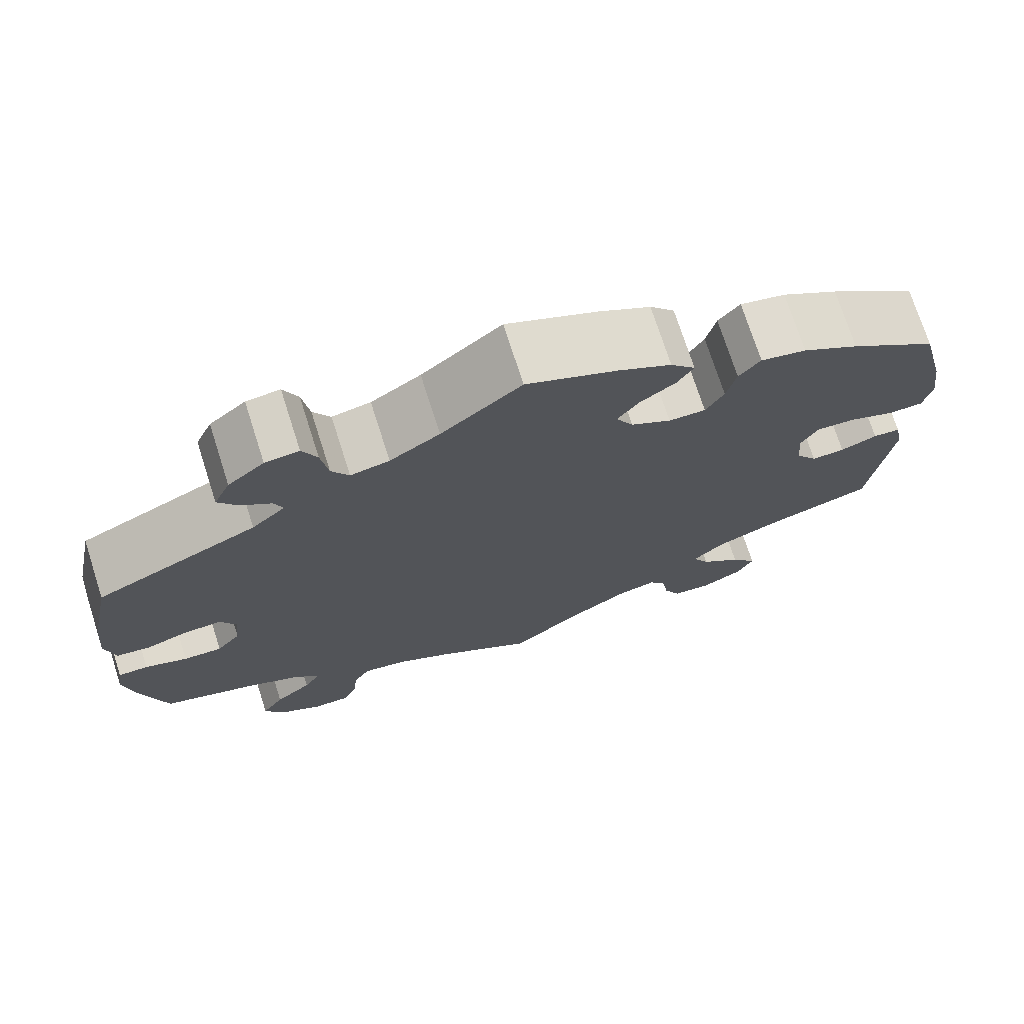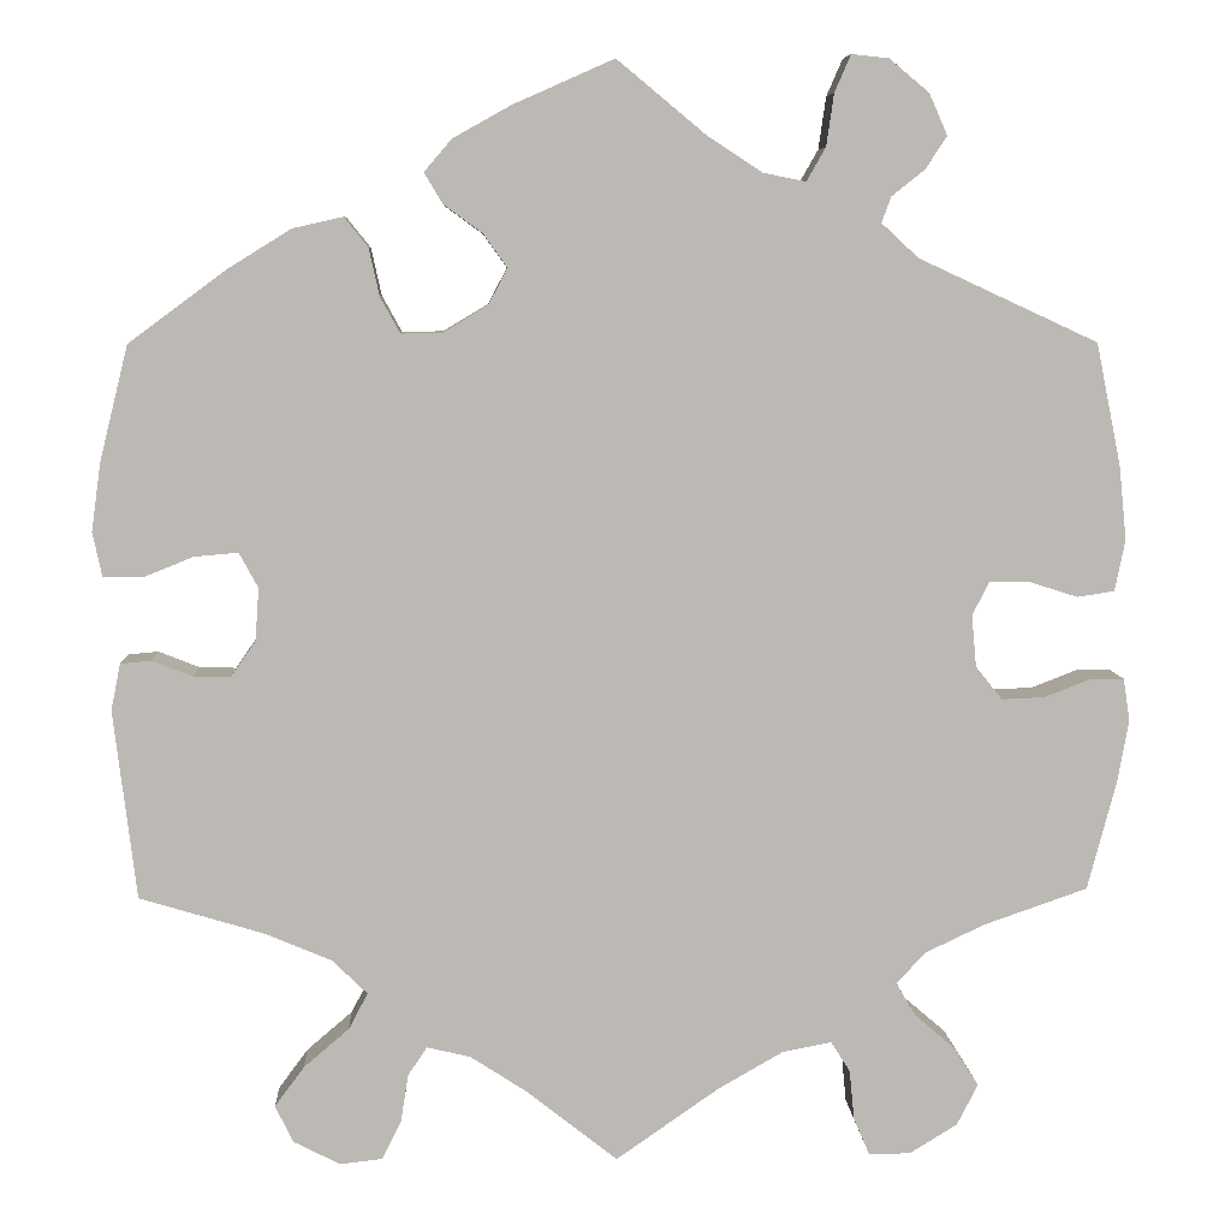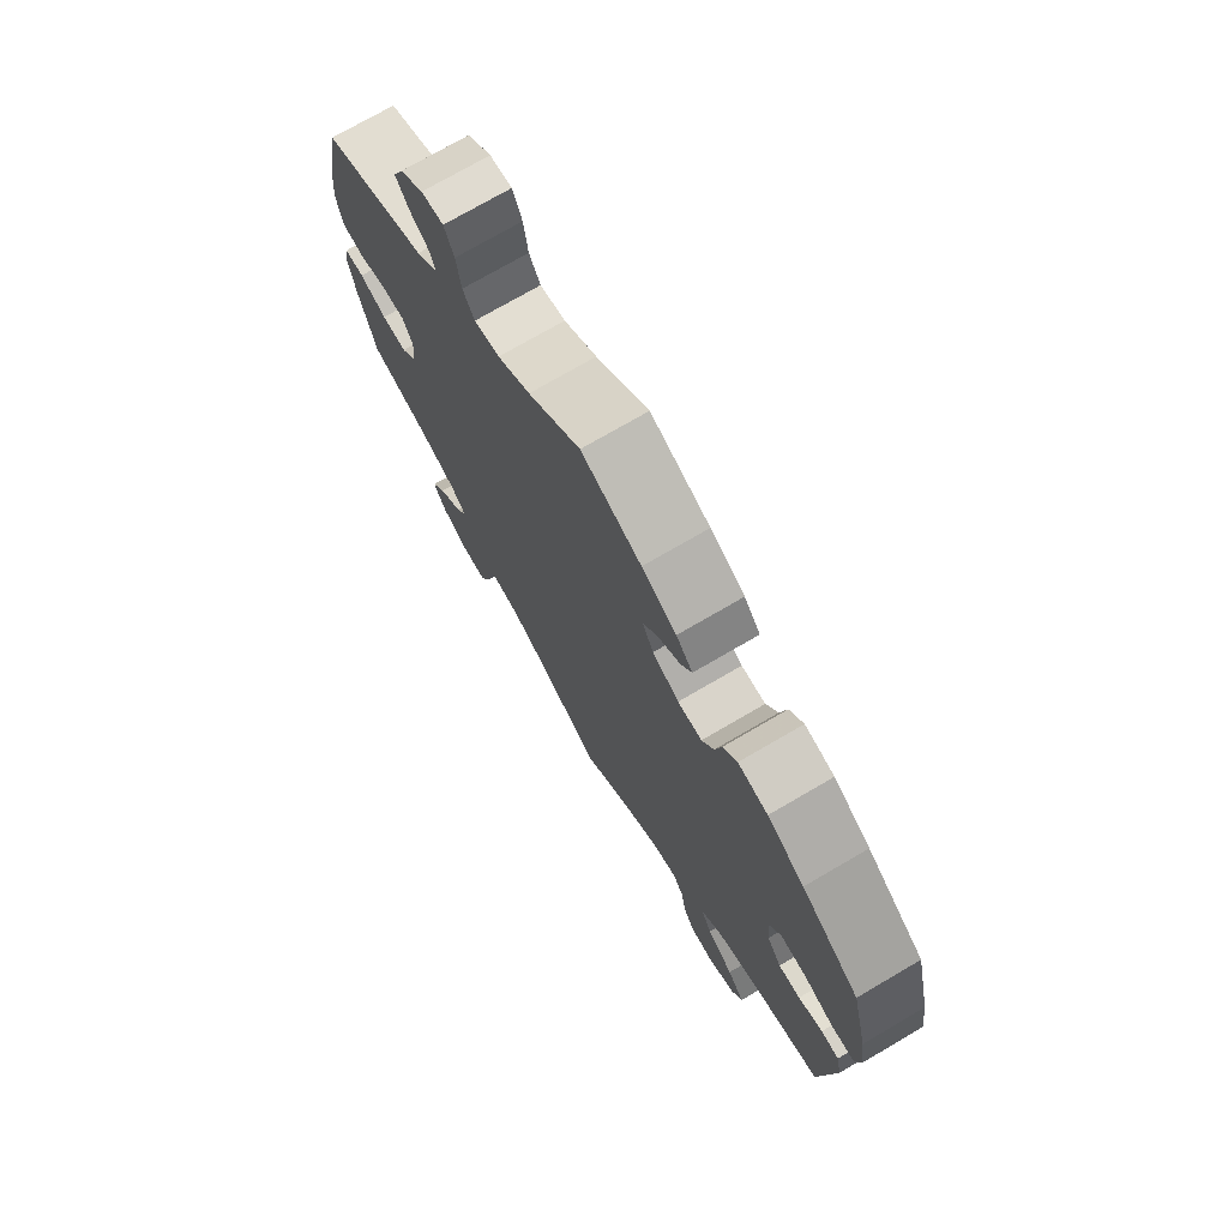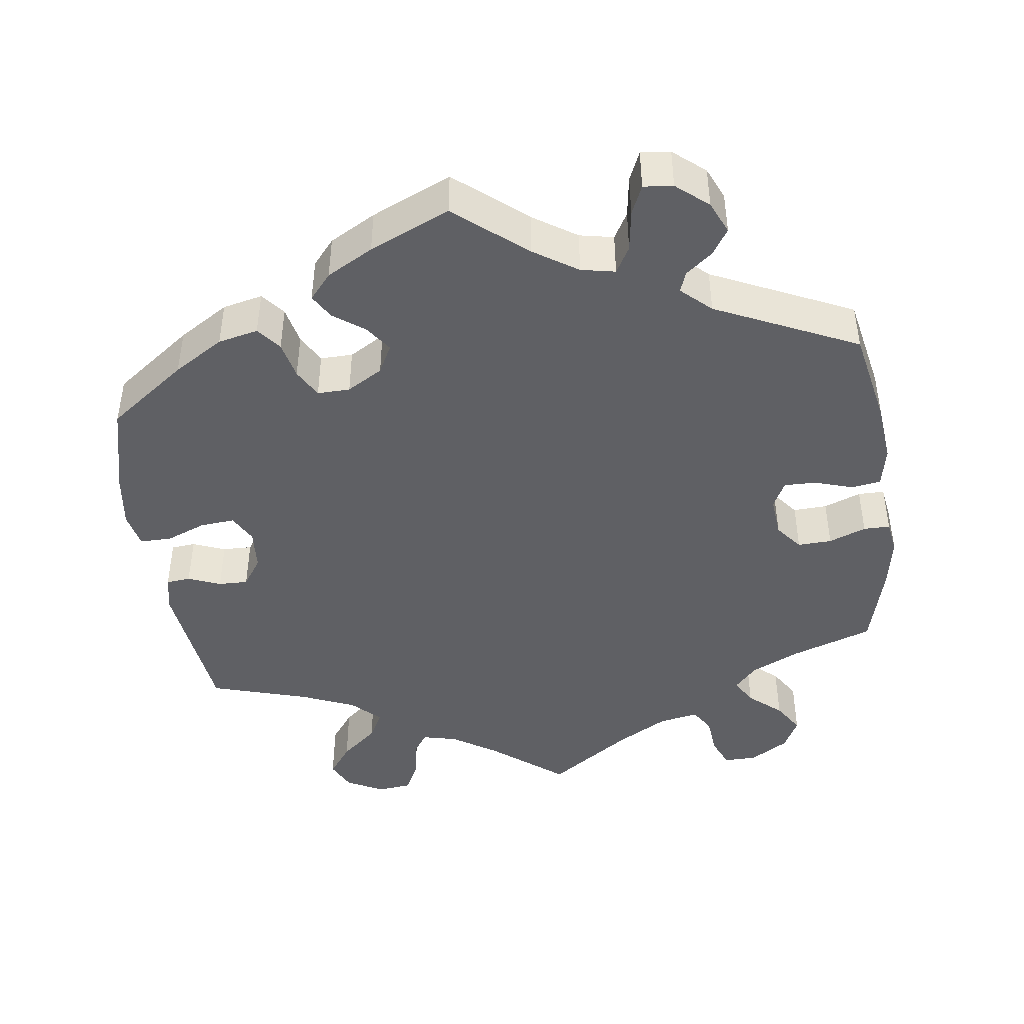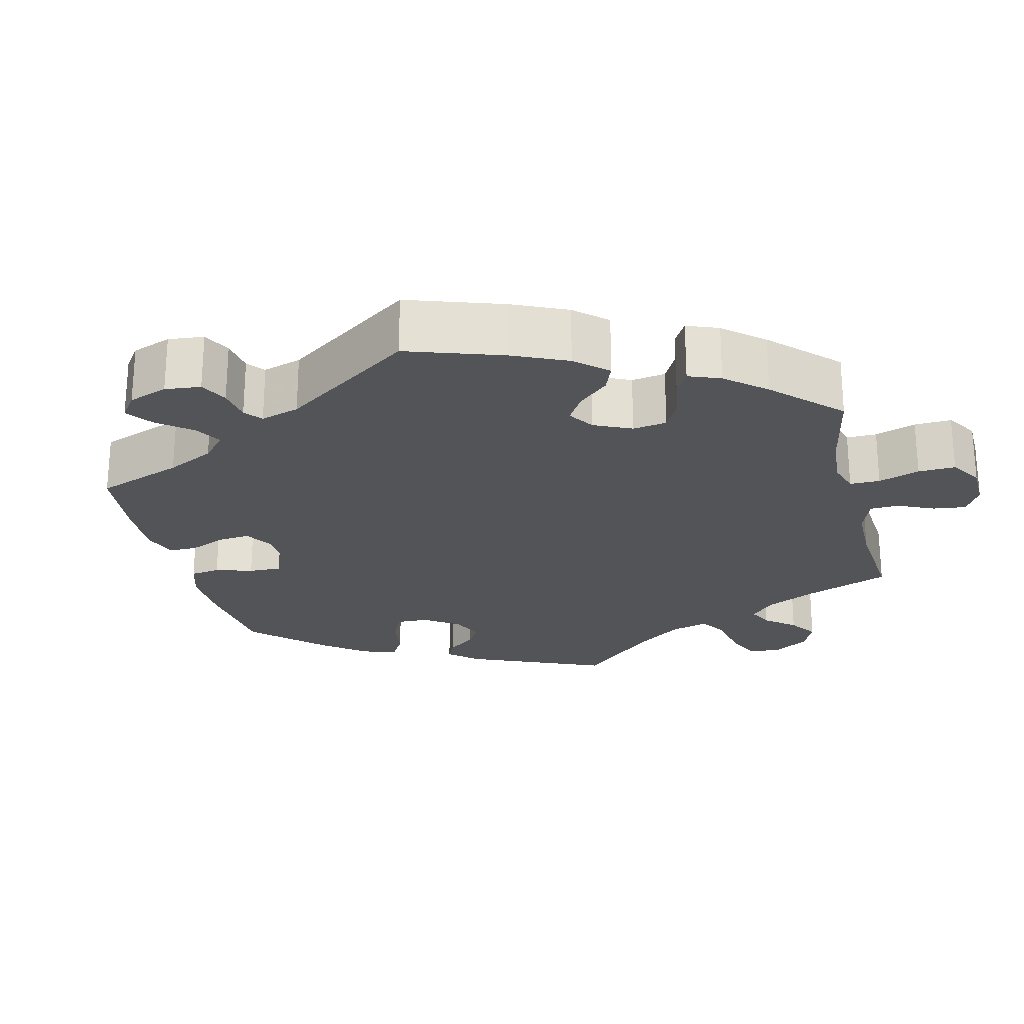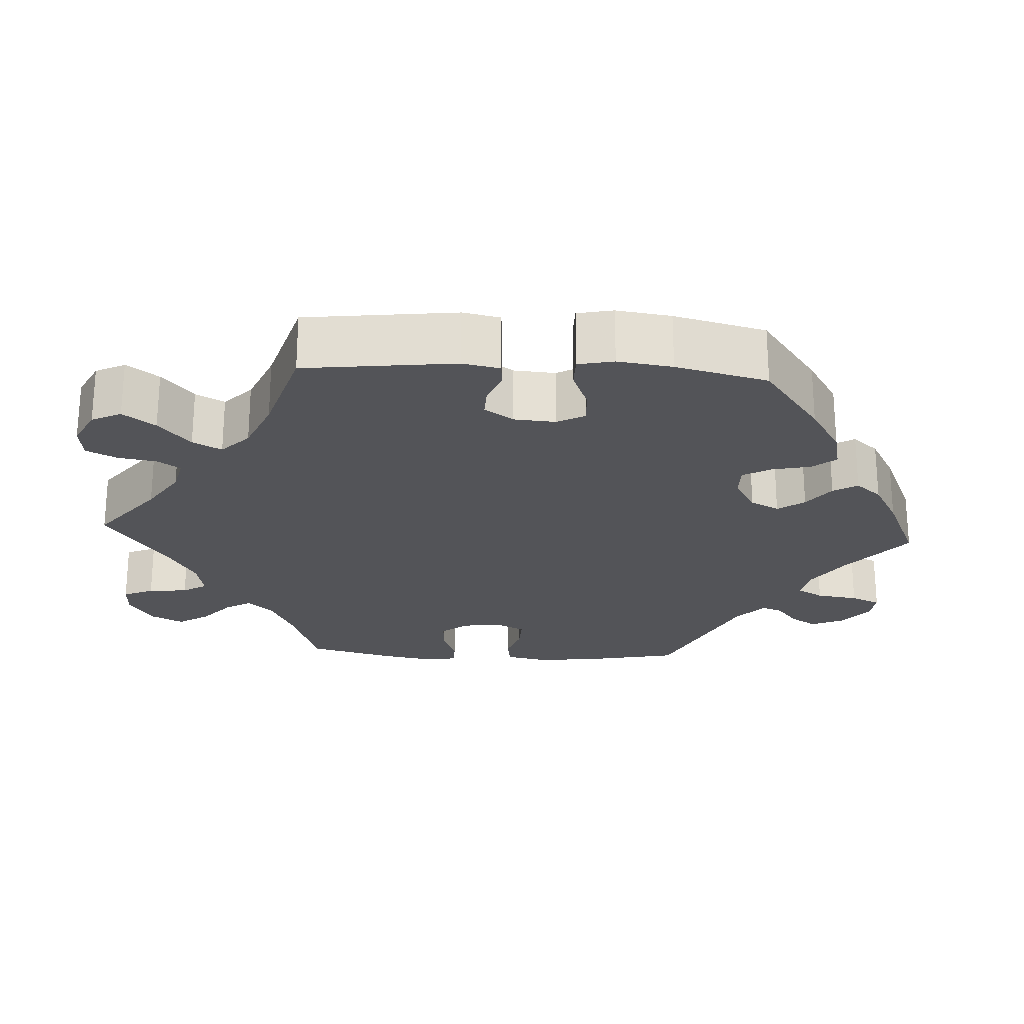
<metadata>
{"format":"obj","ext":"obj","renderer":"f3d","projection":"perspective","resolution":1024,"background":"white","views":[{"elev":73.5,"azim":162.2,"up":"+Z"},{"elev":7.0,"azim":-2.7,"up":"+Z"},{"elev":73.8,"azim":-120.3,"up":"+Z"},{"elev":-44.2,"azim":7.7,"up":"+Y"},{"elev":-23.6,"azim":73.7,"up":"+Y"},{"elev":-23.5,"azim":-93.3,"up":"+Y"}]}
</metadata>
<code>
v -0.398 0.07 0.365
v -0.332 0.07 0.406
v -0.279 0.07 0.418
v -0.254 0.07 0.387
v -0.243 0.07 0.337
v -0.222 0.07 0.299
v -0.179 0.07 0.3
v -0.132 0.07 0.328
v -0.112 0.07 0.366
v -0.137 0.07 0.401
v -0.178 0.07 0.431
v -0.197 0.07 0.463
v -0.168 0.07 0.497
v -0.107 0.07 0.531
v -0.001 0.07 0.578
v 0.092 0.07 0.501
v 0.15 0.07 0.463
v 0.195 0.07 0.454
v 0.215 0.07 0.489
v 0.223 0.07 0.544
v 0.24 0.07 0.583
v 0.279 0.07 0.579
v 0.321 0.07 0.544
v 0.34 0.07 0.501
v 0.318 0.07 0.467
v 0.283 0.07 0.439
v 0.273 0.07 0.412
v 0.312 0.07 0.376
v 0.5 0.07 0.289
v 0.526 0.07 0.161
v 0.534 0.07 0.083
v 0.523 0.07 0.029
v 0.484 0.07 0.023
v 0.434 0.07 0.039
v 0.391 0.07 0.04
v 0.373 0.07 0.004
v 0.378 0.07 -0.05
v 0.406 0.07 -0.085
v 0.451 0.07 -0.083
v 0.5 0.07 -0.064
v 0.535 0.07 -0.064
v 0.542 0.07 -0.108
v 0.53 0.07 -0.175
v 0.5 0.07 -0.289
v 0.391 0.07 -0.327
v 0.328 0.07 -0.357
v 0.298 0.07 -0.39
v 0.318 0.07 -0.424
v 0.361 0.07 -0.461
v 0.387 0.07 -0.502
v 0.365 0.07 -0.545
v 0.315 0.07 -0.576
v 0.271 0.07 -0.577
v 0.254 0.07 -0.537
v 0.249 0.07 -0.485
v 0.229 0.07 -0.453
v 0.177 0.07 -0.463
v 0.109 0.07 -0.502
v 0 0.07 -0.578
v -0.095 0.07 -0.503
v -0.155 0.07 -0.464
v -0.201 0.07 -0.453
v -0.221 0.07 -0.483
v -0.229 0.07 -0.533
v -0.249 0.07 -0.574
v -0.294 0.07 -0.579
v -0.343 0.07 -0.554
v -0.362 0.07 -0.515
v -0.331 0.07 -0.473
v -0.283 0.07 -0.432
v -0.263 0.07 -0.394
v -0.3 0.07 -0.358
v -0.371 0.07 -0.328
v -0.501 0.07 -0.289
v -0.525 0.07 -0.09
v -0.515 0.07 -0.041
v -0.483 0.07 -0.038
v -0.44 0.07 -0.055
v -0.401 0.07 -0.056
v -0.375 0.07 -0.018
v -0.371 0.07 0.037
v -0.391 0.07 0.074
v -0.437 0.07 0.07
v -0.489 0.07 0.049
v -0.531 0.07 0.049
v -0.541 0.07 0.096
v -0.531 0.07 0.168
v -0.501 0.07 0.289
v -0.398 0 0.365
v -0.332 0 0.406
v -0.279 0 0.418
v -0.254 0 0.387
v -0.243 0 0.337
v -0.222 0 0.299
v -0.179 0 0.3
v -0.132 0 0.328
v -0.112 0 0.366
v -0.137 0 0.401
v -0.178 0 0.431
v -0.197 0 0.463
v -0.168 0 0.497
v -0.107 0 0.531
v -0.001 0 0.578
v 0.092 0 0.501
v 0.15 0 0.463
v 0.195 0 0.454
v 0.215 0 0.489
v 0.223 0 0.544
v 0.24 0 0.583
v 0.279 0 0.579
v 0.321 0 0.544
v 0.34 0 0.501
v 0.318 0 0.467
v 0.283 0 0.439
v 0.273 0 0.412
v 0.312 0 0.376
v 0.5 0 0.289
v 0.526 0 0.161
v 0.534 0 0.083
v 0.523 0 0.029
v 0.484 0 0.023
v 0.434 0 0.039
v 0.391 0 0.04
v 0.373 0 0.004
v 0.378 0 -0.05
v 0.406 0 -0.085
v 0.451 0 -0.083
v 0.5 0 -0.064
v 0.535 0 -0.064
v 0.542 0 -0.108
v 0.53 0 -0.175
v 0.5 0 -0.289
v 0.391 0 -0.327
v 0.328 0 -0.357
v 0.298 0 -0.39
v 0.318 0 -0.424
v 0.361 0 -0.461
v 0.387 0 -0.502
v 0.365 0 -0.545
v 0.315 0 -0.576
v 0.271 0 -0.577
v 0.254 0 -0.537
v 0.249 0 -0.485
v 0.229 0 -0.453
v 0.177 0 -0.463
v 0.109 0 -0.502
v 0 0 -0.578
v -0.095 0 -0.503
v -0.155 0 -0.464
v -0.201 0 -0.453
v -0.221 0 -0.483
v -0.229 0 -0.533
v -0.249 0 -0.574
v -0.294 0 -0.579
v -0.343 0 -0.554
v -0.362 0 -0.515
v -0.331 0 -0.473
v -0.283 0 -0.432
v -0.263 0 -0.394
v -0.3 0 -0.358
v -0.371 0 -0.328
v -0.501 0 -0.289
v -0.525 0 -0.09
v -0.515 0 -0.041
v -0.483 0 -0.038
v -0.44 0 -0.055
v -0.401 0 -0.056
v -0.375 0 -0.018
v -0.371 0 0.037
v -0.391 0 0.074
v -0.437 0 0.07
v -0.489 0 0.049
v -0.531 0 0.049
v -0.541 0 0.096
v -0.531 0 0.168
v -0.501 0 0.289
f 83 84 85 86
f 82 83 86 87
f 75 76 77 78
f 73 74 75 78
f 72 73 78 79
f 71 72 79 80
f 67 68 69 70
f 67 70 71
f 66 67 71
f 63 64 65 66
f 62 63 66 71
f 61 62 71 80
f 58 59 60
f 57 58 60 61
f 56 57 61 80
f 52 53 54 55
f 52 55 56
f 51 52 56
f 48 49 50 51
f 47 48 51 56
f 46 47 56 80
f 42 43 44 45
f 39 40 41 42
f 38 39 42 45
f 37 38 45 46
f 31 32 33 34
f 31 34 35
f 28 29 30 31
f 27 28 31 35
f 23 24 25 26
f 23 26 27
f 22 23 27
f 19 20 21 22
f 18 19 22 27
f 17 18 27 35
f 13 14 15 16
f 10 11 12 13
f 9 10 13 16
f 8 9 16 17
f 2 3 4 5
f 2 5 6
f 1 2 6
f 82 87 88 1
f 37 46 80 81
f 36 37 81 82
f 7 8 17 35
f 6 7 35 36
f 1 6 36 82
f 174 173 172 171
f 175 174 171 170
f 166 165 164 163
f 166 163 162 161
f 167 166 161 160
f 168 167 160 159
f 158 157 156 155
f 159 158 155
f 159 155 154
f 154 153 152 151
f 159 154 151 150
f 168 159 150 149
f 148 147 146
f 149 148 146 145
f 168 149 145 144
f 143 142 141 140
f 144 143 140
f 144 140 139
f 139 138 137 136
f 144 139 136 135
f 168 144 135 134
f 133 132 131 130
f 130 129 128 127
f 133 130 127 126
f 134 133 126 125
f 122 121 120 119
f 123 122 119
f 119 118 117 116
f 123 119 116 115
f 114 113 112 111
f 115 114 111
f 115 111 110
f 110 109 108 107
f 115 110 107 106
f 123 115 106 105
f 104 103 102 101
f 101 100 99 98
f 104 101 98 97
f 105 104 97 96
f 93 92 91 90
f 94 93 90
f 94 90 89
f 89 176 175 170
f 169 168 134 125
f 170 169 125 124
f 123 105 96 95
f 124 123 95 94
f 170 124 94 89
f 1 89 90 2
f 2 90 91 3
f 3 91 92 4
f 4 92 93 5
f 5 93 94 6
f 6 94 95 7
f 7 95 96 8
f 8 96 97 9
f 9 97 98 10
f 10 98 99 11
f 11 99 100 12
f 12 100 101 13
f 13 101 102 14
f 14 102 103 15
f 15 103 104 16
f 16 104 105 17
f 17 105 106 18
f 18 106 107 19
f 19 107 108 20
f 20 108 109 21
f 21 109 110 22
f 22 110 111 23
f 23 111 112 24
f 24 112 113 25
f 25 113 114 26
f 26 114 115 27
f 27 115 116 28
f 28 116 117 29
f 29 117 118 30
f 30 118 119 31
f 31 119 120 32
f 32 120 121 33
f 33 121 122 34
f 34 122 123 35
f 35 123 124 36
f 36 124 125 37
f 37 125 126 38
f 38 126 127 39
f 39 127 128 40
f 40 128 129 41
f 41 129 130 42
f 42 130 131 43
f 43 131 132 44
f 44 132 133 45
f 45 133 134 46
f 46 134 135 47
f 47 135 136 48
f 48 136 137 49
f 49 137 138 50
f 50 138 139 51
f 51 139 140 52
f 52 140 141 53
f 53 141 142 54
f 54 142 143 55
f 55 143 144 56
f 56 144 145 57
f 57 145 146 58
f 58 146 147 59
f 59 147 148 60
f 60 148 149 61
f 61 149 150 62
f 62 150 151 63
f 63 151 152 64
f 64 152 153 65
f 65 153 154 66
f 66 154 155 67
f 67 155 156 68
f 68 156 157 69
f 69 157 158 70
f 70 158 159 71
f 71 159 160 72
f 72 160 161 73
f 73 161 162 74
f 74 162 163 75
f 75 163 164 76
f 76 164 165 77
f 77 165 166 78
f 78 166 167 79
f 79 167 168 80
f 80 168 169 81
f 81 169 170 82
f 82 170 171 83
f 83 171 172 84
f 84 172 173 85
f 85 173 174 86
f 86 174 175 87
f 87 175 176 88
f 88 176 89 1

</code>
